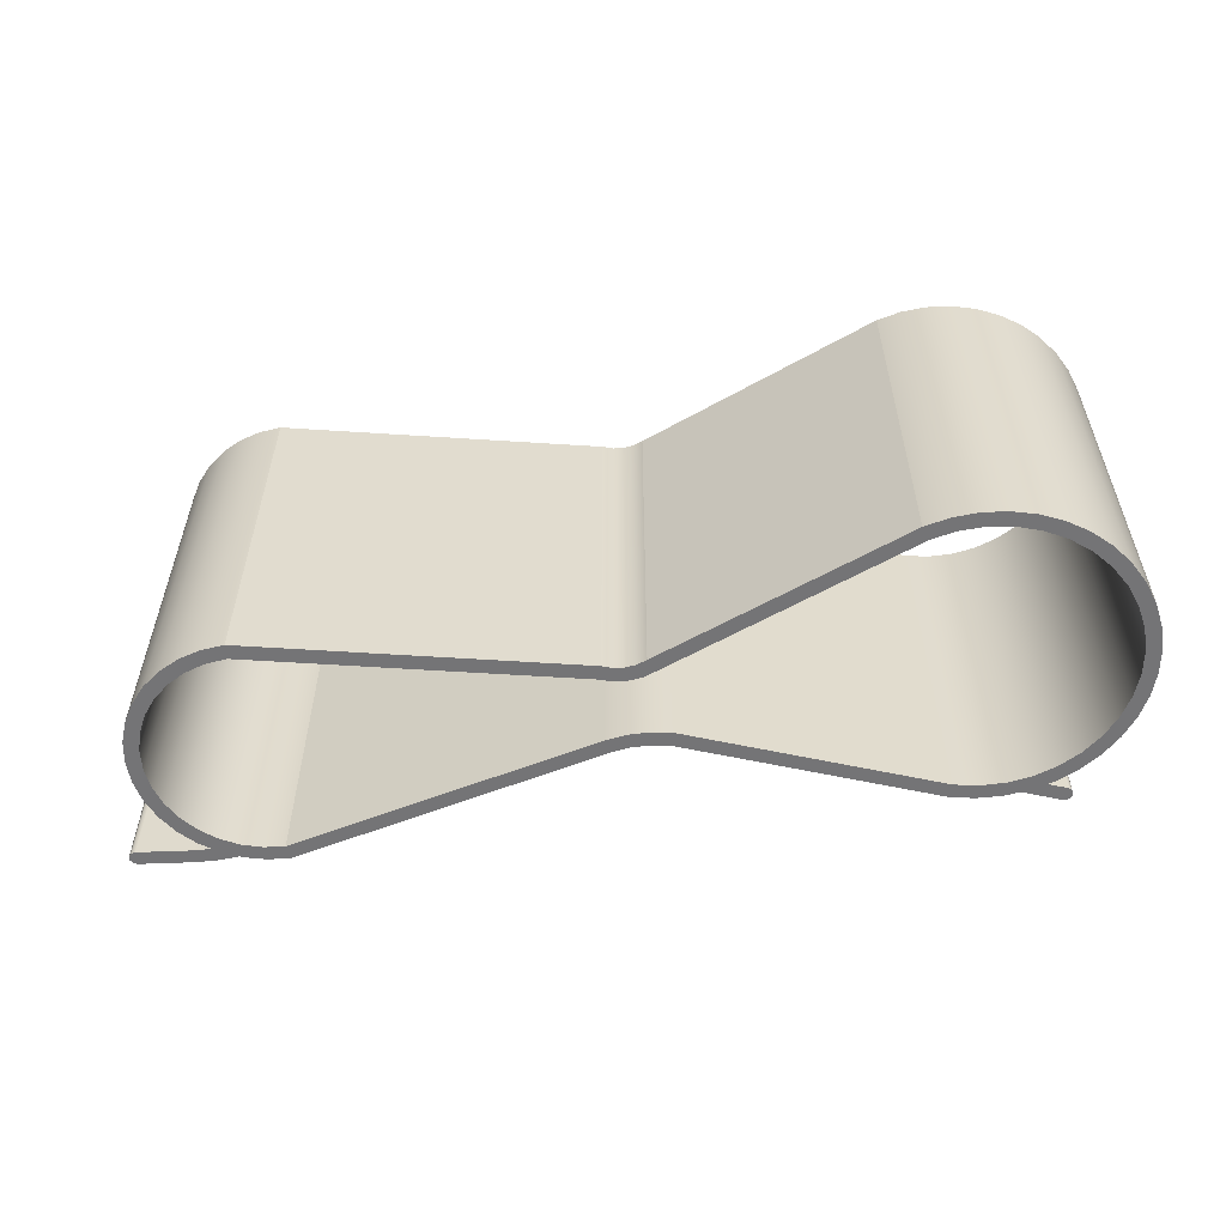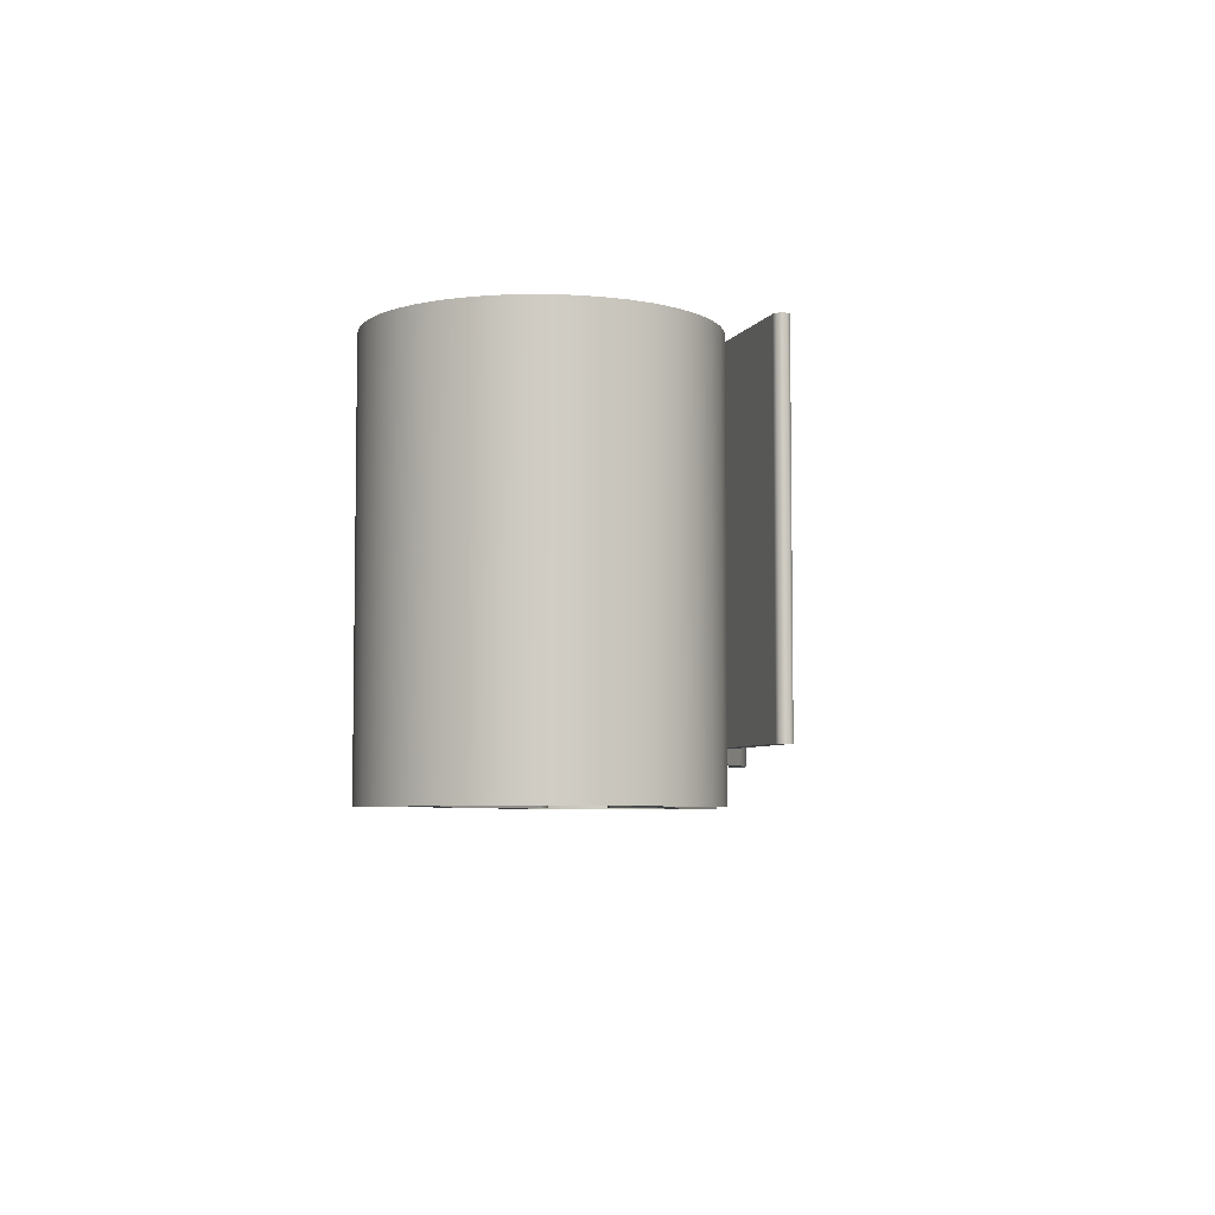
<metadata>
{"format":"obj","ext":"obj","renderer":"f3d","projection":"perspective","resolution":1024,"background":"white","views":[{"elev":-56.3,"azim":9.1,"up":"+Z"},{"elev":-5.4,"azim":94.8,"up":"+Z"}]}
</metadata>
<code>
v 5.5 3 4
v 5.5 3 -3
v 7.847 3.953 -3
v 7.847 3.953 4
v 0.4278 1.264 4
v 7.734 4.231 4
v 7.734 4.231 -3
v 0.4278 1.264 -3
v -0.5262 1.263 4
v -0.2094 1.213 4
v 0.1112 1.214 4
v 0.4278 1.264 4
v 0.4278 1.264 -3
v 0.1112 1.214 -3
v -0.2094 1.213 -3
v -0.5262 1.263 -3
v -7.879 3.018 4
v -0.5262 1.263 4
v -0.5262 1.263 -3
v -7.879 3.018 -3
v -9.235 3.098 4
v -8.781 3.124 4
v -8.327 3.098 4
v -7.879 3.018 4
v -7.879 3.018 -3
v -8.327 3.098 -3
v -8.781 3.124 -3
v -9.235 3.098 -3
v -10.34 2.969 4
v -9.235 3.098 4
v -9.235 3.098 -3
v -10.34 2.969 -3
v -10.3 2.671 4
v -10.39 2.689 4
v -10.45 2.757 4
v -10.47 2.849 4
v -10.42 2.93 4
v -10.34 2.969 4
v -10.34 2.969 -3
v -10.42 2.93 -3
v -10.47 2.849 -3
v -10.45 2.757 -3
v -10.39 2.689 -3
v -10.3 2.671 -3
v -9.2 2.8 4
v -10.3 2.671 4
v -10.3 2.671 -3
v -9.2 2.8 -3
v -7.948 2.726 4
v -8.362 2.8 4
v -8.781 2.824 4
v -9.2 2.8 4
v -9.2 2.8 -3
v -8.781 2.824 -3
v -8.362 2.8 -3
v -7.948 2.726 -3
v -7 2.5 -3
v -7 2.5 4
v -7.948 2.726 4
v -7.948 2.726 -3
v 7.734 4.231 4
v 7.827 4.238 4
v 7.905 4.189 4
v 7.94 4.103 4
v 7.918 4.013 4
v 7.847 3.953 4
v 7.847 3.953 -3
v 7.918 4.013 -3
v 7.94 4.103 -3
v 7.905 4.189 -3
v 7.827 4.238 -3
v 7.734 4.231 -3
v 7.734 4.231 -3
v 7.827 4.238 -3
v 7.905 4.189 -3
v 7.94 4.103 -3
v 7.918 4.013 -3
v 7.847 3.953 -3
v 5.5 3 -3
v 0.5207 0.9781 -3
v 0.1505 0.9159 -3
v -0.2249 0.9135 -3
v -0.5958 0.9712 -3
v -7 2.5 -3
v -7.948 2.726 -3
v -8.362 2.8 -3
v -8.781 2.824 -3
v -9.2 2.8 -3
v -10.3 2.671 -3
v -10.39 2.689 -3
v -10.45 2.757 -3
v -10.47 2.849 -3
v -10.42 2.93 -3
v -10.34 2.969 -3
v -9.235 3.098 -3
v -8.781 3.124 -3
v -8.327 3.098 -3
v -7.879 3.018 -3
v -0.5262 1.263 -3
v -0.2094 1.213 -3
v 0.1112 1.214 -3
v 0.4278 1.264 -3
v -7 2.5 -3
v -0.5958 0.9712 -3
v -0.5958 0.9712 -4
v -7 2.5 -4
v -0.5958 0.9712 -3
v -0.2249 0.9135 -3
v 0.1505 0.9159 -3
v 0.5207 0.9781 -3
v 0.5207 0.9781 -4
v 0.1505 0.9159 -4
v -0.2249 0.9135 -4
v -0.5958 0.9712 -4
v 0.5207 0.9781 -3
v 5.5 3 -3
v 5.5 3 -4
v 0.5207 0.9781 -4
v -7.034 2.2 -4
v -7.459 2.152 -4
v -7.866 2.023 -4
v -8.24 1.817 -4
v -8.568 1.543 -4
v -8.837 1.211 -4
v -9.036 0.8336 -4
v -9.159 0.4245 -4
v -9.2 -0.0005363 -4
v -9.158 -0.4256 -4
v -9.036 -0.8346 -4
v -8.836 -1.212 -4
v -8.567 -1.544 -4
v -8.239 -1.818 -4
v -7.865 -2.023 -4
v -7.458 -2.152 -4
v -7.033 -2.2 -4
v -0.5404 -0.6997 -4
v -0.2804 -0.6124 -4
v -0.007428 -0.5852 -4
v 0.2647 -0.6193 -4
v 0.5225 -0.7131 -4
v 5.598 -2.716 -4
v 6.09 -2.816 -4
v 6.591 -2.828 -4
v 7.086 -2.751 -4
v 7.56 -2.588 -4
v 7.998 -2.345 -4
v 8.386 -2.027 -4
v 8.712 -1.647 -4
v 8.967 -1.215 -4
v 9.141 -0.7447 -4
v 9.229 -0.2513 -4
v 9.229 0.2499 -4
v 9.141 0.7433 -4
v 8.967 1.214 -4
v 8.713 1.646 -4
v 8.387 2.026 -4
v 7.999 2.344 -4
v 7.561 2.588 -4
v 7.087 2.751 -4
v 6.592 2.828 -4
v 6.091 2.816 -4
v 5.6 2.717 -4
v 0.6148 0.6925 -4
v 0.1906 0.6183 -4
v -0.2399 0.6138 -4
v -0.6655 0.6794 -4
v 5.5 -3 -4
v 0.3996 -0.9871 -4
v 0.1959 -0.9113 -4
v -0.0199 -0.8851 -4
v -0.2358 -0.9099 -4
v -0.4401 -0.9844 -4
v -7 -2.5 -4
v -7.459 -2.457 -4
v -7.903 -2.331 -4
v -8.316 -2.126 -4
v -8.684 -1.848 -4
v -8.995 -1.507 -4
v -9.238 -1.114 -4
v -9.405 -0.6842 -4
v -9.489 -0.2307 -4
v -9.489 0.2307 -4
v -9.405 0.6842 -4
v -9.238 1.114 -4
v -8.995 1.507 -4
v -8.684 1.848 -4
v -8.316 2.126 -4
v -7.903 2.331 -4
v -7.459 2.457 -4
v -7 2.5 -4
v -0.5958 0.9712 -4
v -0.2249 0.9135 -4
v 0.1505 0.9159 -4
v 0.5207 0.9781 -4
v 5.5 3 -4
v 5.996 3.107 -4
v 6.503 3.132 -4
v 7.007 3.076 -4
v 7.496 2.938 -4
v 7.956 2.724 -4
v 8.375 2.438 -4
v 8.743 2.089 -4
v 9.049 1.684 -4
v 9.286 1.236 -4
v 9.448 0.7545 -4
v 9.53 0.2537 -4
v 9.53 -0.2537 -4
v 9.448 -0.7545 -4
v 9.286 -1.236 -4
v 9.049 -1.684 -4
v 8.743 -2.089 -4
v 8.375 -2.438 -4
v 7.956 -2.724 -4
v 7.496 -2.938 -4
v 7.007 -3.076 -4
v 6.503 -3.132 -4
v 5.996 -3.107 -4
v -7.033 -2.2 -4
v -7.033 -2.2 4
v -0.5404 -0.6997 4
v -0.5404 -0.6997 -4
v -0.5404 -0.6997 -4
v -0.5404 -0.6997 4
v -0.2804 -0.6124 4
v -0.007428 -0.5852 4
v 0.2647 -0.6193 4
v 0.5225 -0.7131 4
v 0.5225 -0.7131 -4
v 0.2647 -0.6193 -4
v -0.007428 -0.5852 -4
v -0.2804 -0.6124 -4
v 0.5225 -0.7131 -4
v 0.5225 -0.7131 4
v 5.598 -2.716 4
v 5.598 -2.716 -4
v 5.598 -2.716 -4
v 5.598 -2.716 4
v 6.09 -2.816 4
v 6.591 -2.828 4
v 7.086 -2.751 4
v 7.56 -2.588 4
v 7.998 -2.345 4
v 8.386 -2.027 4
v 8.712 -1.647 4
v 8.967 -1.215 4
v 9.141 -0.7447 4
v 9.229 -0.2513 4
v 9.229 0.2499 4
v 9.141 0.7433 4
v 8.967 1.214 4
v 8.713 1.646 4
v 8.387 2.026 4
v 7.999 2.344 4
v 7.561 2.588 4
v 7.087 2.751 4
v 6.592 2.828 4
v 6.091 2.816 4
v 5.6 2.717 4
v 5.6 2.717 -4
v 6.091 2.816 -4
v 6.592 2.828 -4
v 7.087 2.751 -4
v 7.561 2.588 -4
v 7.999 2.344 -4
v 8.387 2.026 -4
v 8.713 1.646 -4
v 8.967 1.214 -4
v 9.141 0.7433 -4
v 9.229 0.2499 -4
v 9.229 -0.2513 -4
v 9.141 -0.7447 -4
v 8.967 -1.215 -4
v 8.712 -1.647 -4
v 8.386 -2.027 -4
v 7.998 -2.345 -4
v 7.56 -2.588 -4
v 7.086 -2.751 -4
v 6.591 -2.828 -4
v 6.09 -2.816 -4
v 5.6 2.717 -4
v 5.6 2.717 4
v 0.6148 0.6925 4
v 0.6148 0.6925 -4
v 0.6148 0.6925 -4
v 0.6148 0.6925 4
v 0.1906 0.6183 4
v -0.2399 0.6138 4
v -0.6655 0.6794 4
v -0.6655 0.6794 -4
v -0.2399 0.6138 -4
v 0.1906 0.6183 -4
v -0.6655 0.6794 -4
v -0.6655 0.6794 4
v -7.034 2.2 4
v -7.034 2.2 -4
v -7.034 2.2 -4
v -7.034 2.2 4
v -7.459 2.152 4
v -7.866 2.023 4
v -8.24 1.817 4
v -8.568 1.543 4
v -8.837 1.211 4
v -9.036 0.8336 4
v -9.159 0.4245 4
v -9.2 -0.0005363 4
v -9.158 -0.4256 4
v -9.036 -0.8346 4
v -8.836 -1.212 4
v -8.567 -1.544 4
v -8.239 -1.818 4
v -7.865 -2.023 4
v -7.458 -2.152 4
v -7.033 -2.2 4
v -7.033 -2.2 -4
v -7.458 -2.152 -4
v -7.865 -2.023 -4
v -8.239 -1.818 -4
v -8.567 -1.544 -4
v -8.836 -1.212 -4
v -9.036 -0.8346 -4
v -9.158 -0.4256 -4
v -9.2 -0.0005363 -4
v -9.159 0.4245 -4
v -9.036 0.8336 -4
v -8.837 1.211 -4
v -8.568 1.543 -4
v -8.24 1.817 -4
v -7.866 2.023 -4
v -7.459 2.152 -4
v 0.3996 -0.9871 -4
v 0.3996 -0.9871 4
v 0.1959 -0.9113 4
v -0.0199 -0.8851 4
v -0.2358 -0.9099 4
v -0.4401 -0.9844 4
v -0.4401 -0.9844 -4
v -0.2358 -0.9099 -4
v -0.0199 -0.8851 -4
v 0.1959 -0.9113 -4
v -0.4401 -0.9844 -4
v -0.4401 -0.9844 4
v -7 -2.5 4
v -7 -2.5 -4
v -7 -2.5 -4
v -7 -2.5 4
v -7.459 -2.457 4
v -7.903 -2.331 4
v -8.316 -2.126 4
v -8.684 -1.848 4
v -8.995 -1.507 4
v -9.238 -1.114 4
v -9.405 -0.6842 4
v -9.489 -0.2307 4
v -9.489 0.2307 4
v -9.405 0.6842 4
v -9.238 1.114 4
v -8.995 1.507 4
v -8.684 1.848 4
v -8.316 2.126 4
v -7.903 2.331 4
v -7.459 2.457 4
v -7 2.5 4
v -7 2.5 -3
v -7 2.5 -4
v -7.459 2.457 -4
v -7.903 2.331 -4
v -8.316 2.126 -4
v -8.684 1.848 -4
v -8.995 1.507 -4
v -9.238 1.114 -4
v -9.405 0.6842 -4
v -9.489 0.2307 -4
v -9.489 -0.2307 -4
v -9.405 -0.6842 -4
v -9.238 -1.114 -4
v -8.995 -1.507 -4
v -8.684 -1.848 -4
v -8.316 -2.126 -4
v -7.903 -2.331 -4
v -7.459 -2.457 -4
v 5.5 3 -4
v 5.5 3 -3
v 5.5 3 4
v 5.996 3.107 4
v 6.503 3.132 4
v 7.007 3.076 4
v 7.496 2.938 4
v 7.956 2.724 4
v 8.375 2.438 4
v 8.743 2.089 4
v 9.049 1.684 4
v 9.286 1.236 4
v 9.448 0.7545 4
v 9.53 0.2537 4
v 9.53 -0.2537 4
v 9.448 -0.7545 4
v 9.286 -1.236 4
v 9.049 -1.684 4
v 8.743 -2.089 4
v 8.375 -2.438 4
v 7.956 -2.724 4
v 7.496 -2.938 4
v 7.007 -3.076 4
v 6.503 -3.132 4
v 5.996 -3.107 4
v 5.5 -3 4
v 5.5 -3 -4
v 5.996 -3.107 -4
v 6.503 -3.132 -4
v 7.007 -3.076 -4
v 7.496 -2.938 -4
v 7.956 -2.724 -4
v 8.375 -2.438 -4
v 8.743 -2.089 -4
v 9.049 -1.684 -4
v 9.286 -1.236 -4
v 9.448 -0.7545 -4
v 9.53 -0.2537 -4
v 9.53 0.2537 -4
v 9.448 0.7545 -4
v 9.286 1.236 -4
v 9.049 1.684 -4
v 8.743 2.089 -4
v 8.375 2.438 -4
v 7.956 2.724 -4
v 7.496 2.938 -4
v 7.007 3.076 -4
v 6.503 3.132 -4
v 5.996 3.107 -4
v 5.5 -3 -4
v 5.5 -3 4
v 0.3996 -0.9871 4
v 0.3996 -0.9871 -4
v -7.033 -2.2 4
v -7.458 -2.152 4
v -7.865 -2.023 4
v -8.239 -1.818 4
v -8.567 -1.544 4
v -8.836 -1.212 4
v -9.036 -0.8346 4
v -9.158 -0.4256 4
v -9.2 -0.0005363 4
v -9.159 0.4245 4
v -9.036 0.8336 4
v -8.837 1.211 4
v -8.568 1.543 4
v -8.24 1.817 4
v -7.866 2.023 4
v -7.459 2.152 4
v -7.034 2.2 4
v -0.6655 0.6794 4
v -0.2399 0.6138 4
v 0.1906 0.6183 4
v 0.6148 0.6925 4
v 5.6 2.717 4
v 6.091 2.816 4
v 6.592 2.828 4
v 7.087 2.751 4
v 7.561 2.588 4
v 7.999 2.344 4
v 8.387 2.026 4
v 8.713 1.646 4
v 8.967 1.214 4
v 9.141 0.7433 4
v 9.229 0.2499 4
v 9.229 -0.2513 4
v 9.141 -0.7447 4
v 8.967 -1.215 4
v 8.712 -1.647 4
v 8.386 -2.027 4
v 7.998 -2.345 4
v 7.56 -2.588 4
v 7.086 -2.751 4
v 6.591 -2.828 4
v 6.09 -2.816 4
v 5.598 -2.716 4
v 0.5225 -0.7131 4
v 0.2647 -0.6193 4
v -0.007428 -0.5852 4
v -0.2804 -0.6124 4
v -0.5404 -0.6997 4
v 0.3996 -0.9871 4
v 5.5 -3 4
v 5.996 -3.107 4
v 6.503 -3.132 4
v 7.007 -3.076 4
v 7.496 -2.938 4
v 7.956 -2.724 4
v 8.375 -2.438 4
v 8.743 -2.089 4
v 9.049 -1.684 4
v 9.286 -1.236 4
v 9.448 -0.7545 4
v 9.53 -0.2537 4
v 9.53 0.2537 4
v 9.448 0.7545 4
v 9.286 1.236 4
v 9.049 1.684 4
v 8.743 2.089 4
v 8.375 2.438 4
v 7.956 2.724 4
v 7.496 2.938 4
v 7.007 3.076 4
v 6.503 3.132 4
v 5.996 3.107 4
v 5.5 3 4
v 7.847 3.953 4
v 7.918 4.013 4
v 7.94 4.103 4
v 7.905 4.189 4
v 7.827 4.238 4
v 7.734 4.231 4
v 0.4278 1.264 4
v 0.1112 1.214 4
v -0.2094 1.213 4
v -0.5262 1.263 4
v -7.879 3.018 4
v -8.327 3.098 4
v -8.781 3.124 4
v -9.235 3.098 4
v -10.34 2.969 4
v -10.42 2.93 4
v -10.47 2.849 4
v -10.45 2.757 4
v -10.39 2.689 4
v -10.3 2.671 4
v -9.2 2.8 4
v -8.781 2.824 4
v -8.362 2.8 4
v -7.948 2.726 4
v -7 2.5 4
v -7.459 2.457 4
v -7.903 2.331 4
v -8.316 2.126 4
v -8.684 1.848 4
v -8.995 1.507 4
v -9.238 1.114 4
v -9.405 0.6842 4
v -9.489 0.2307 4
v -9.489 -0.2307 4
v -9.405 -0.6842 4
v -9.238 -1.114 4
v -8.995 -1.507 4
v -8.684 -1.848 4
v -8.316 -2.126 4
v -7.903 -2.331 4
v -7.459 -2.457 4
v -7 -2.5 4
v -0.4401 -0.9844 4
v -0.2358 -0.9099 4
v -0.0199 -0.8851 4
v 0.1959 -0.9113 4
g 87ed5774-e2a7-11ea-89a7-54bf646e7e1f
f 2 3 1
f 1 3 4
g 87ee1aec-e2a7-11ea-ba92-54bf646e7e1f
f 5 6 8
f 8 6 7
g 87eede5a-e2a7-11ea-abe4-54bf646e7e1f
f 16 9 15
f 15 9 10
f 15 10 14
f 14 10 11
f 14 11 13
f 13 11 12
g 87efa1ca-e2a7-11ea-a56f-54bf646e7e1f
f 17 18 20
f 20 18 19
g 87f06542-e2a7-11ea-9e52-54bf646e7e1f
f 28 21 27
f 27 21 22
f 27 22 26
f 26 22 23
f 26 23 25
f 25 23 24
g 87f128b0-e2a7-11ea-abe8-54bf646e7e1f
f 29 30 32
f 32 30 31
g 87f21324-e2a7-11ea-9226-54bf646e7e1f
f 44 33 43
f 43 33 34
f 43 34 35
f 43 35 42
f 42 35 36
f 42 36 41
f 41 36 37
f 41 37 40
f 40 37 39
f 39 37 38
g 87f2d68a-e2a7-11ea-bbab-54bf646e7e1f
f 45 46 48
f 48 46 47
g 87f39a0a-e2a7-11ea-8d1f-54bf646e7e1f
f 56 49 55
f 55 49 50
f 55 50 54
f 54 50 51
f 54 51 53
f 53 51 52
g 87f4848a-e2a7-11ea-9cb5-54bf646e7e1f
f 58 59 57
f 57 59 60
g 87f54818-e2a7-11ea-800c-54bf646e7e1f
f 72 61 71
f 71 61 62
f 71 62 63
f 71 63 70
f 70 63 64
f 70 64 69
f 69 64 65
f 69 65 68
f 68 65 67
f 67 65 66
g 87f63282-e2a7-11ea-9d97-54bf646e7e1f
f 74 75 73
f 73 75 76
f 73 76 77
f 77 78 73
f 73 78 79
f 73 79 102
f 102 79 80
f 102 80 101
f 101 80 100
f 100 80 83
f 100 83 99
f 99 83 84
f 99 84 98
f 98 84 85
f 98 85 86
f 80 81 83
f 83 81 82
f 86 87 98
f 98 87 97
f 97 87 96
f 96 87 95
f 95 87 88
f 95 88 94
f 94 88 93
f 93 88 92
f 92 88 91
f 91 88 89
f 91 89 90
g 871bd8e6-e2a7-11ea-8fa5-54bf646e7e1f
f 103 104 106
f 106 104 105
g 871c4e24-e2a7-11ea-9c96-54bf646e7e1f
f 114 107 113
f 113 107 108
f 113 108 112
f 112 108 109
f 112 109 111
f 111 109 110
g 871cc364-e2a7-11ea-9860-54bf646e7e1f
f 115 116 118
f 118 116 117
g 87182eba-e2a7-11ea-bd25-54bf646e7e1f
f 120 189 119
f 119 189 190
f 119 190 191
f 189 120 188
f 188 120 121
f 188 121 187
f 187 121 122
f 187 122 186
f 186 122 123
f 186 123 185
f 185 123 124
f 185 124 184
f 184 124 125
f 184 125 183
f 183 125 126
f 183 126 182
f 182 126 127
f 182 127 181
f 181 127 128
f 181 128 180
f 180 128 129
f 180 129 179
f 179 129 130
f 179 130 178
f 178 130 131
f 178 131 177
f 177 131 132
f 177 132 176
f 176 132 133
f 176 133 175
f 175 133 134
f 175 134 174
f 174 134 135
f 174 135 173
f 173 135 172
f 172 135 136
f 172 136 171
f 171 136 170
f 170 136 137
f 170 137 138
f 138 139 170
f 170 139 140
f 170 140 169
f 169 140 168
f 168 140 141
f 168 141 167
f 167 141 142
f 167 142 217
f 217 142 216
f 216 142 143
f 216 143 215
f 215 143 144
f 215 144 214
f 214 144 213
f 213 144 145
f 213 145 212
f 212 145 146
f 212 146 211
f 211 146 147
f 211 147 210
f 210 147 148
f 210 148 209
f 209 148 149
f 209 149 208
f 208 149 150
f 208 150 207
f 207 150 151
f 207 151 152
f 207 152 206
f 206 152 153
f 206 153 205
f 205 153 154
f 205 154 204
f 204 154 155
f 204 155 203
f 203 155 156
f 203 156 202
f 202 156 157
f 202 157 201
f 201 157 158
f 201 158 200
f 200 158 159
f 200 159 199
f 199 159 198
f 198 159 160
f 198 160 197
f 197 160 161
f 197 161 196
f 196 161 195
f 195 161 162
f 195 162 194
f 194 162 163
f 194 163 193
f 193 163 164
f 193 164 192
f 192 164 165
f 192 165 166
f 192 166 191
f 191 166 119
g 87187cf4-e2a7-11ea-a997-54bf646e7e1f
f 219 220 218
f 218 220 221
g 8718cb22-e2a7-11ea-a9d8-54bf646e7e1f
f 222 223 231
f 231 223 224
f 231 224 230
f 230 224 225
f 230 225 229
f 229 225 226
f 229 226 228
f 228 226 227
g 8718f252-e2a7-11ea-9dd3-54bf646e7e1f
f 233 234 232
f 232 234 235
g 87194068-e2a7-11ea-9fee-54bf646e7e1f
f 236 237 279
f 279 237 238
f 279 238 278
f 278 238 239
f 278 239 277
f 277 239 240
f 277 240 276
f 276 240 241
f 276 241 275
f 275 241 242
f 275 242 274
f 274 242 243
f 274 243 273
f 273 243 244
f 273 244 272
f 272 244 245
f 272 245 271
f 271 245 246
f 271 246 270
f 270 246 247
f 270 247 269
f 269 247 248
f 269 248 268
f 268 248 249
f 268 249 267
f 267 249 250
f 267 250 266
f 266 250 251
f 266 251 265
f 265 251 252
f 265 252 264
f 264 252 253
f 264 253 263
f 263 253 254
f 263 254 262
f 262 254 255
f 262 255 261
f 261 255 256
f 261 256 260
f 260 256 257
f 260 257 259
f 259 257 258
g 87198e86-e2a7-11ea-a5d2-54bf646e7e1f
f 281 282 280
f 280 282 283
g 8719b59c-e2a7-11ea-871c-54bf646e7e1f
f 284 285 291
f 291 285 286
f 291 286 290
f 290 286 287
f 290 287 289
f 289 287 288
g 871a03e4-e2a7-11ea-aa92-54bf646e7e1f
f 293 294 292
f 292 294 295
g 871a5212-e2a7-11ea-b5e5-54bf646e7e1f
f 296 297 329
f 329 297 298
f 329 298 328
f 328 298 299
f 328 299 327
f 327 299 300
f 327 300 326
f 326 300 301
f 326 301 325
f 325 301 302
f 325 302 324
f 324 302 303
f 324 303 323
f 323 303 304
f 323 304 322
f 322 304 305
f 322 305 321
f 321 305 306
f 321 306 320
f 320 306 307
f 320 307 319
f 319 307 308
f 319 308 318
f 318 308 309
f 318 309 317
f 317 309 310
f 317 310 316
f 316 310 311
f 316 311 315
f 315 311 312
f 315 312 314
f 314 312 313
g 871aa03a-e2a7-11ea-b855-54bf646e7e1f
f 330 331 339
f 339 331 332
f 339 332 333
f 339 333 338
f 338 333 334
f 338 334 337
f 337 334 336
f 336 334 335
g 871b1580-e2a7-11ea-92ea-54bf646e7e1f
f 341 342 340
f 340 342 343
g 871b639e-e2a7-11ea-9585-54bf646e7e1f
f 344 345 380
f 380 345 346
f 380 346 379
f 379 346 347
f 379 347 378
f 378 347 348
f 378 348 377
f 377 348 349
f 377 349 376
f 376 349 350
f 376 350 375
f 375 350 351
f 375 351 374
f 374 351 352
f 374 352 373
f 373 352 353
f 373 353 372
f 372 353 354
f 372 354 371
f 371 354 355
f 371 355 370
f 370 355 356
f 370 356 369
f 369 356 357
f 369 357 368
f 368 357 358
f 368 358 367
f 367 358 359
f 367 359 366
f 366 359 360
f 366 360 365
f 365 360 361
f 365 361 363
f 363 361 362
f 363 364 365
g 871d38ba-e2a7-11ea-8b63-54bf646e7e1f
f 381 382 429
f 429 382 384
f 429 384 428
f 428 384 385
f 428 385 427
f 427 385 386
f 427 386 426
f 426 386 387
f 426 387 425
f 425 387 388
f 425 388 424
f 424 388 389
f 424 389 423
f 423 389 390
f 423 390 422
f 422 390 391
f 422 391 421
f 421 391 392
f 421 392 420
f 420 392 393
f 420 393 419
f 419 393 394
f 419 394 418
f 418 394 395
f 418 395 417
f 417 395 396
f 417 396 416
f 416 396 397
f 416 397 415
f 415 397 398
f 415 398 414
f 414 398 399
f 414 399 413
f 413 399 400
f 413 400 412
f 412 400 401
f 412 401 411
f 411 401 402
f 411 402 410
f 410 402 403
f 410 403 409
f 409 403 404
f 409 404 408
f 408 404 405
f 408 405 407
f 407 405 406
f 382 383 384
g 871dd50a-e2a7-11ea-ace7-54bf646e7e1f
f 431 432 430
f 430 432 433
g 871e4a64-e2a7-11ea-a6c4-54bf646e7e1f
f 435 547 434
f 434 547 548
f 434 548 549
f 547 435 546
f 546 435 436
f 546 436 545
f 545 436 437
f 545 437 544
f 544 437 438
f 544 438 543
f 543 438 439
f 543 439 542
f 542 439 440
f 542 440 541
f 541 440 441
f 541 441 540
f 540 441 442
f 540 442 539
f 539 442 443
f 539 443 538
f 538 443 444
f 538 444 537
f 537 444 445
f 537 445 536
f 536 445 446
f 536 446 535
f 535 446 447
f 535 447 534
f 534 447 448
f 534 448 533
f 533 448 449
f 533 449 532
f 532 449 450
f 532 450 531
f 531 450 516
f 531 516 517
f 450 451 516
f 516 451 515
f 515 451 452
f 515 452 514
f 514 452 453
f 514 453 454
f 514 454 513
f 513 454 455
f 513 455 506
f 506 455 456
f 506 456 505
f 505 456 504
f 504 456 457
f 504 457 503
f 503 457 458
f 503 458 502
f 502 458 501
f 501 458 459
f 501 459 500
f 500 459 460
f 500 460 499
f 499 460 461
f 499 461 498
f 498 461 462
f 498 462 497
f 497 462 463
f 497 463 496
f 496 463 464
f 496 464 495
f 495 464 465
f 495 465 494
f 494 465 466
f 494 466 493
f 493 466 467
f 493 467 492
f 492 467 468
f 492 468 469
f 492 469 491
f 491 469 470
f 491 470 490
f 490 470 471
f 490 471 489
f 489 471 472
f 489 472 488
f 488 472 473
f 488 473 487
f 487 473 486
f 486 473 474
f 486 474 485
f 485 474 475
f 485 475 484
f 484 475 483
f 483 475 476
f 483 476 482
f 482 476 477
f 482 477 552
f 552 477 551
f 551 477 478
f 551 478 479
f 479 480 551
f 551 480 481
f 551 481 550
f 550 481 549
f 549 481 434
f 513 506 512
f 512 506 507
f 512 507 508
f 508 509 512
f 512 509 510
f 512 510 511
f 518 529 517
f 517 529 530
f 517 530 531
f 529 518 528
f 528 518 519
f 528 519 520
f 528 520 527
f 527 520 521
f 527 521 523
f 523 521 522
f 523 524 527
f 527 524 526
f 526 524 525

</code>
